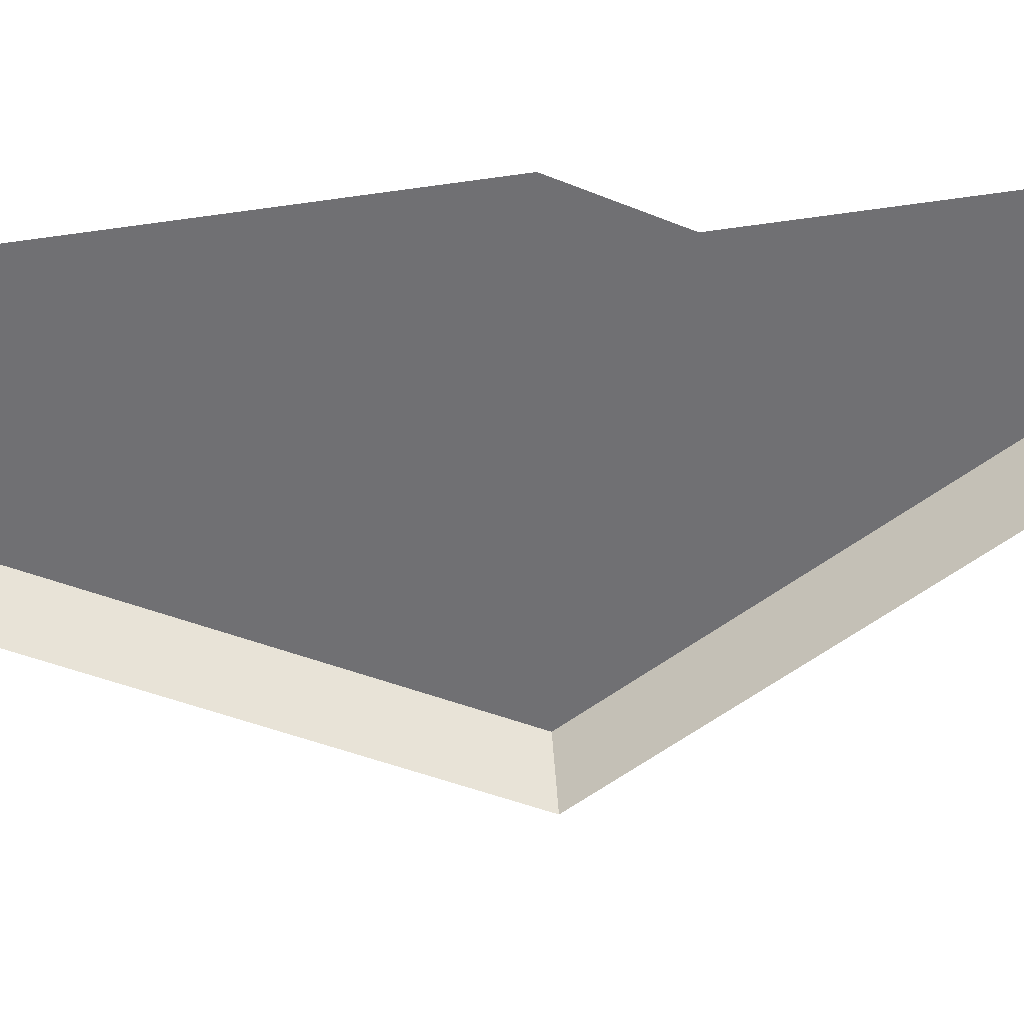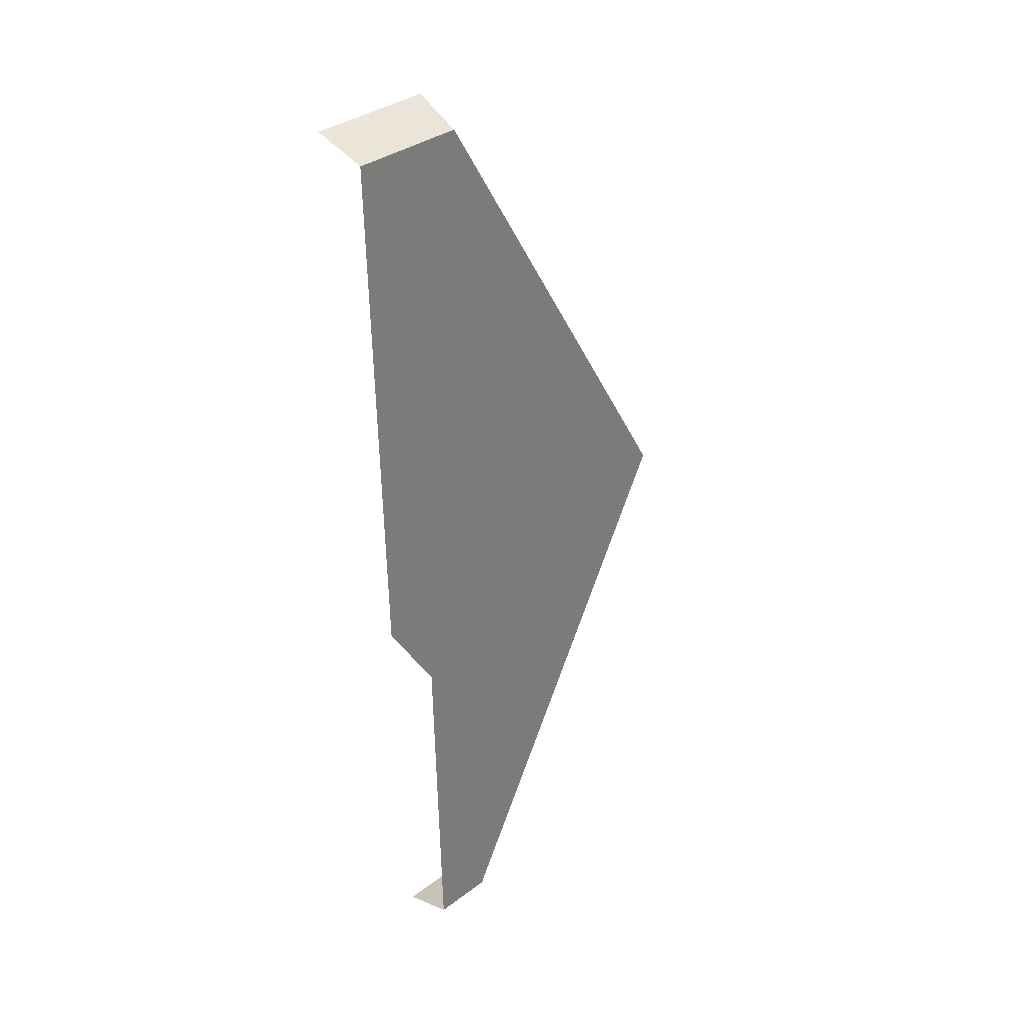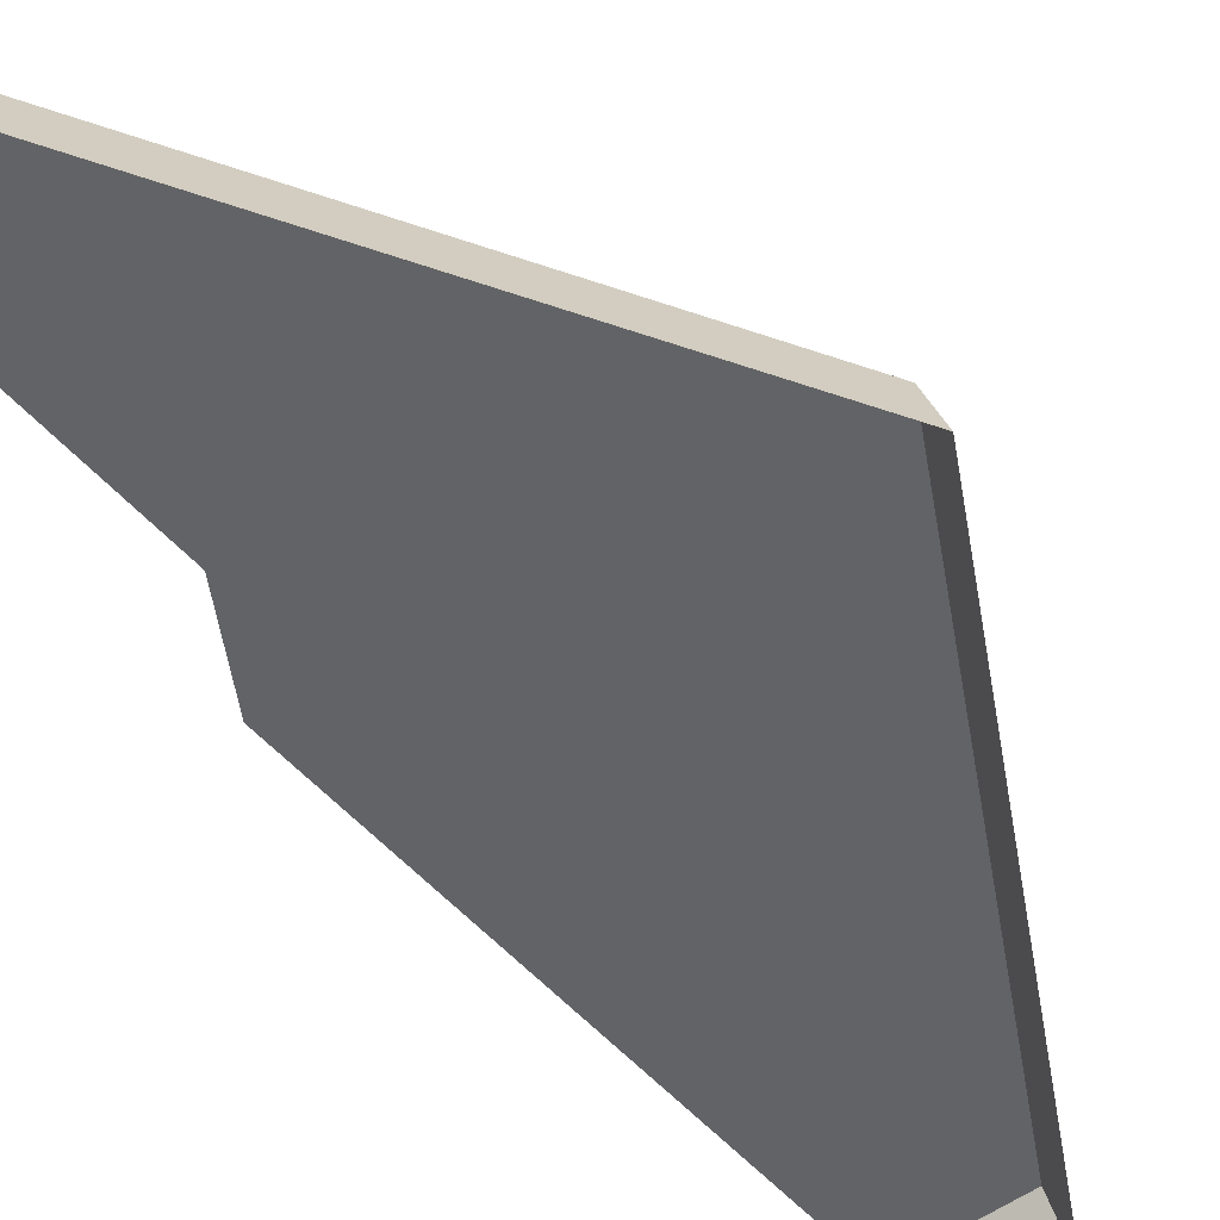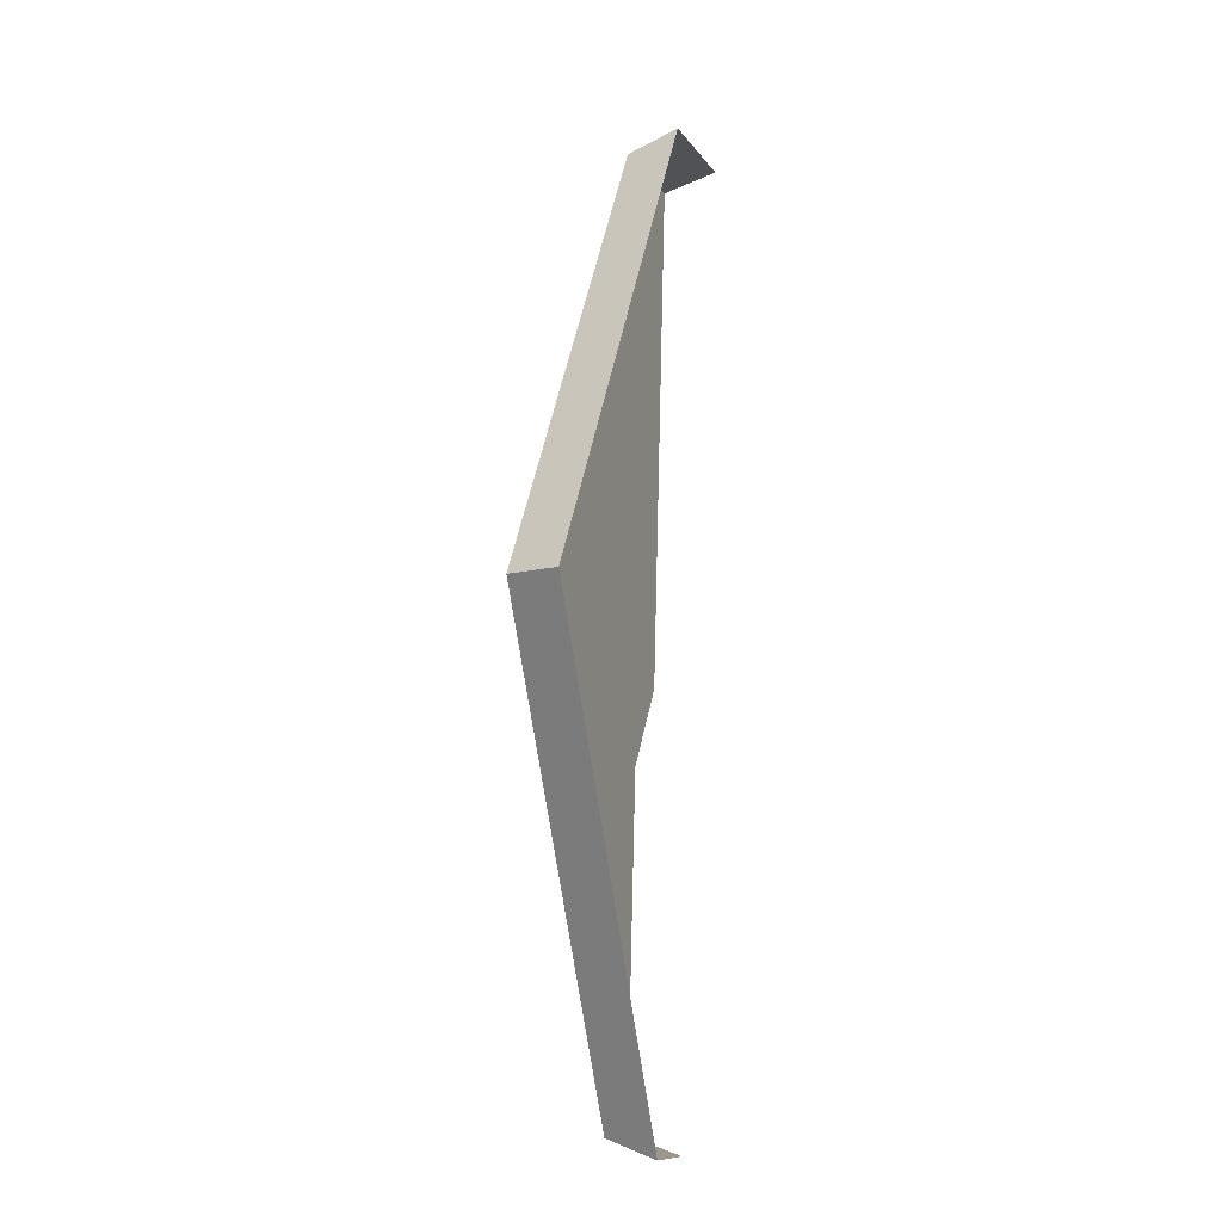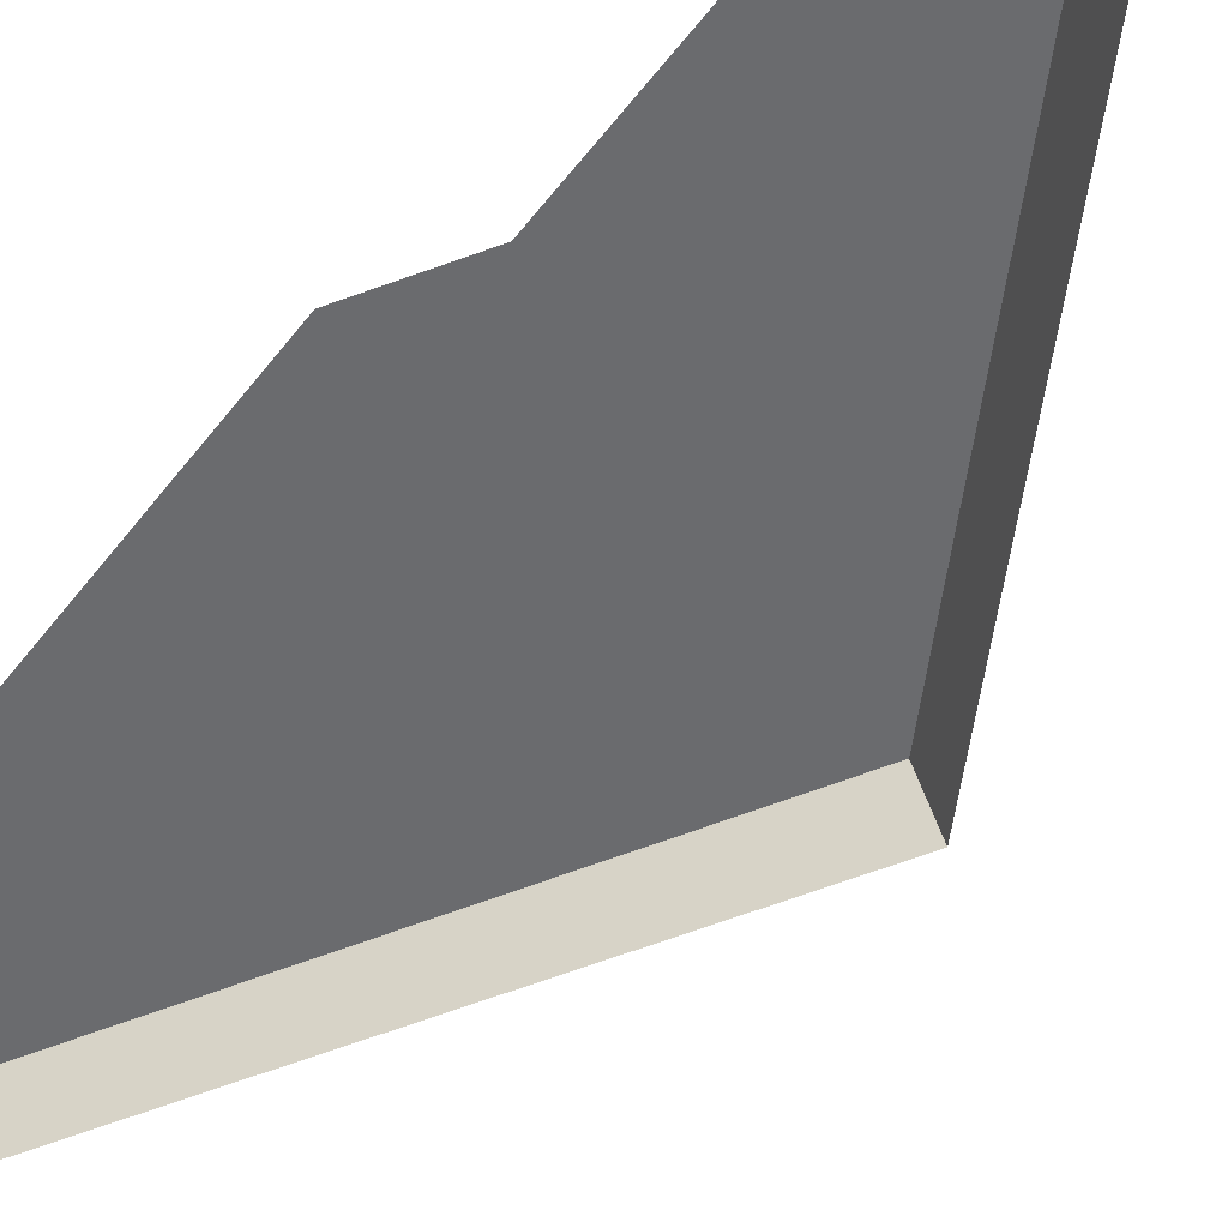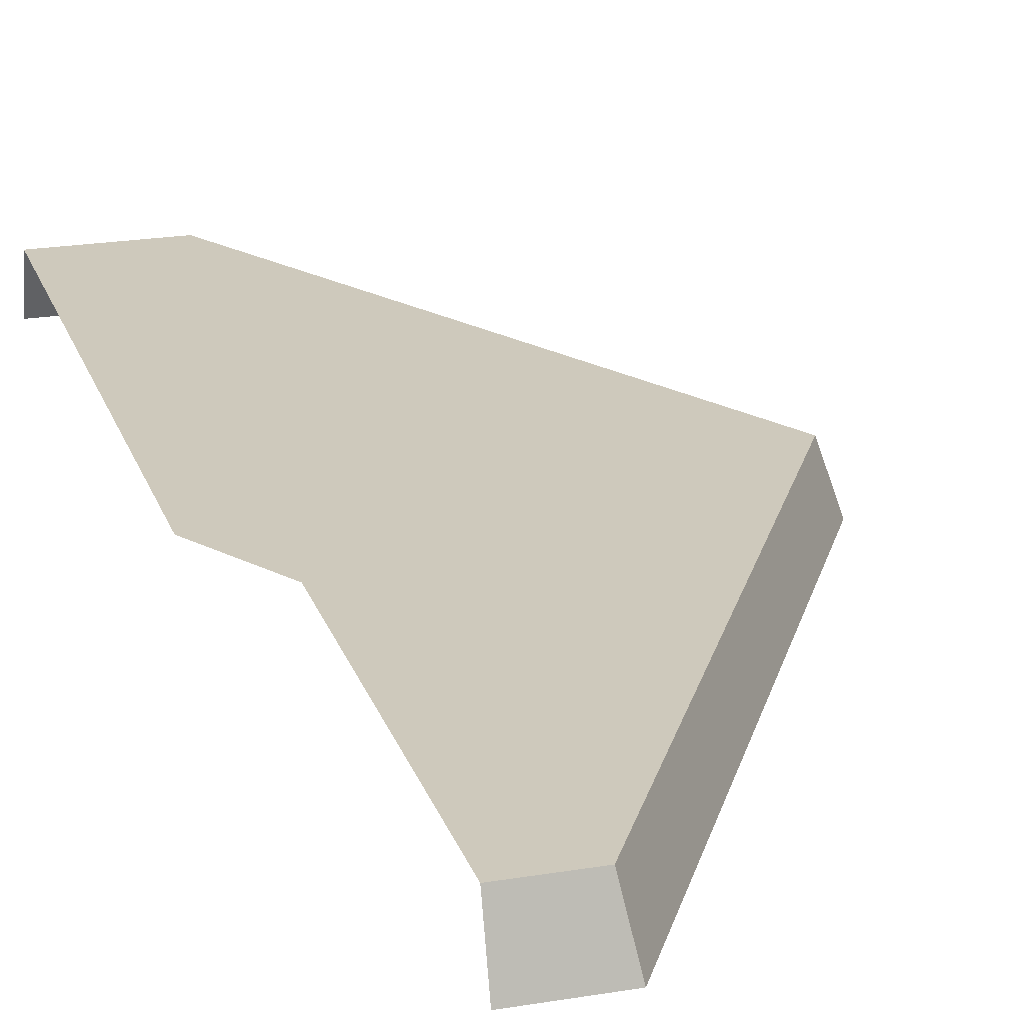
<metadata>
{"format":"obj","ext":"obj","renderer":"f3d","projection":"perspective","resolution":1024,"background":"white","views":[{"elev":-54.3,"azim":-82.1,"up":"+Z"},{"elev":34.7,"azim":-44.7,"up":"+Y"},{"elev":-50.1,"azim":39.8,"up":"+Z"},{"elev":-10.5,"azim":110.3,"up":"+Y"},{"elev":-51.9,"azim":-36.8,"up":"+Z"},{"elev":23.8,"azim":-16.2,"up":"+Z"}]}
</metadata>
<code>
g hex12_3
v 0.5724 0.01004 0.03364
v 0.7118 0.2513 0.02651
v 0.7216 0.2506 -0.001465
v 0.5772 0.0006623 0.00592
v 0.7118 0.2513 0.02651
v 0.5725 0.4927 0.02132
v 0.5773 0.5006 -0.006837
v 0.7216 0.2506 -0.001465
v 0.5724 0.01004 0.03364
v 0.5772 0.0006623 0.00592
v 0.5405 0.000677 0.006176
v 0.5405 0.001889 0.009756
v 0.5407 0.01005 0.03386
v 0.5407 0.06492 0.03246
v 0.5724 0.01004 0.03364
v 0.5407 0.01005 0.03386
v 0.5407 0.1869 0.02934
v 0.7118 0.2513 0.02651
v 0.5146 0.2514 0.02788
v 0.5146 0.2293 0.02845
v 0.5146 0.3925 0.02428
v 0.5725 0.4927 0.02132
v 0.5146 0.4927 0.02173
v 0.5144 0.5007 -0.006398
v 0.5773 0.5006 -0.006837
v 0.5725 0.4927 0.02132
v 0.5146 0.4943 0.01599
v 0.5146 0.4927 0.02173
g hex12_3_0
f 3 2 1
f 4 3 1
f 7 6 5
f 8 7 5
f 11 10 9
f 9 12 11
f 9 13 12
f 16 15 14
f 15 17 14
f 17 15 18
f 18 19 17
f 19 20 17
f 19 18 21
f 18 22 21
f 21 22 23
f 26 25 24
f 24 27 26
f 27 28 26

</code>
